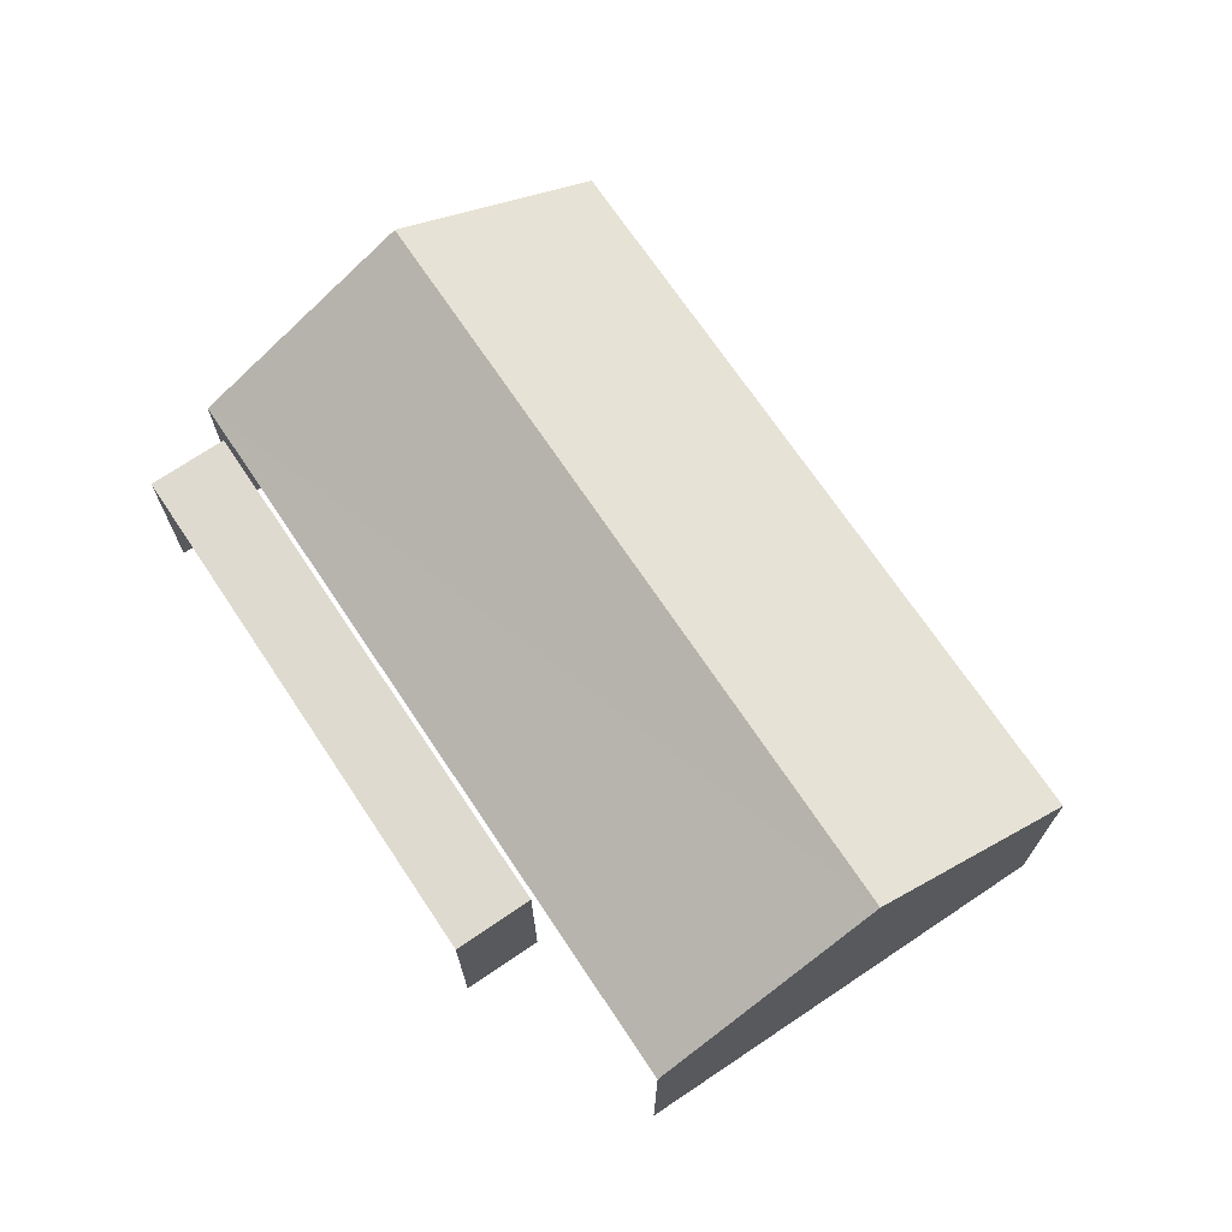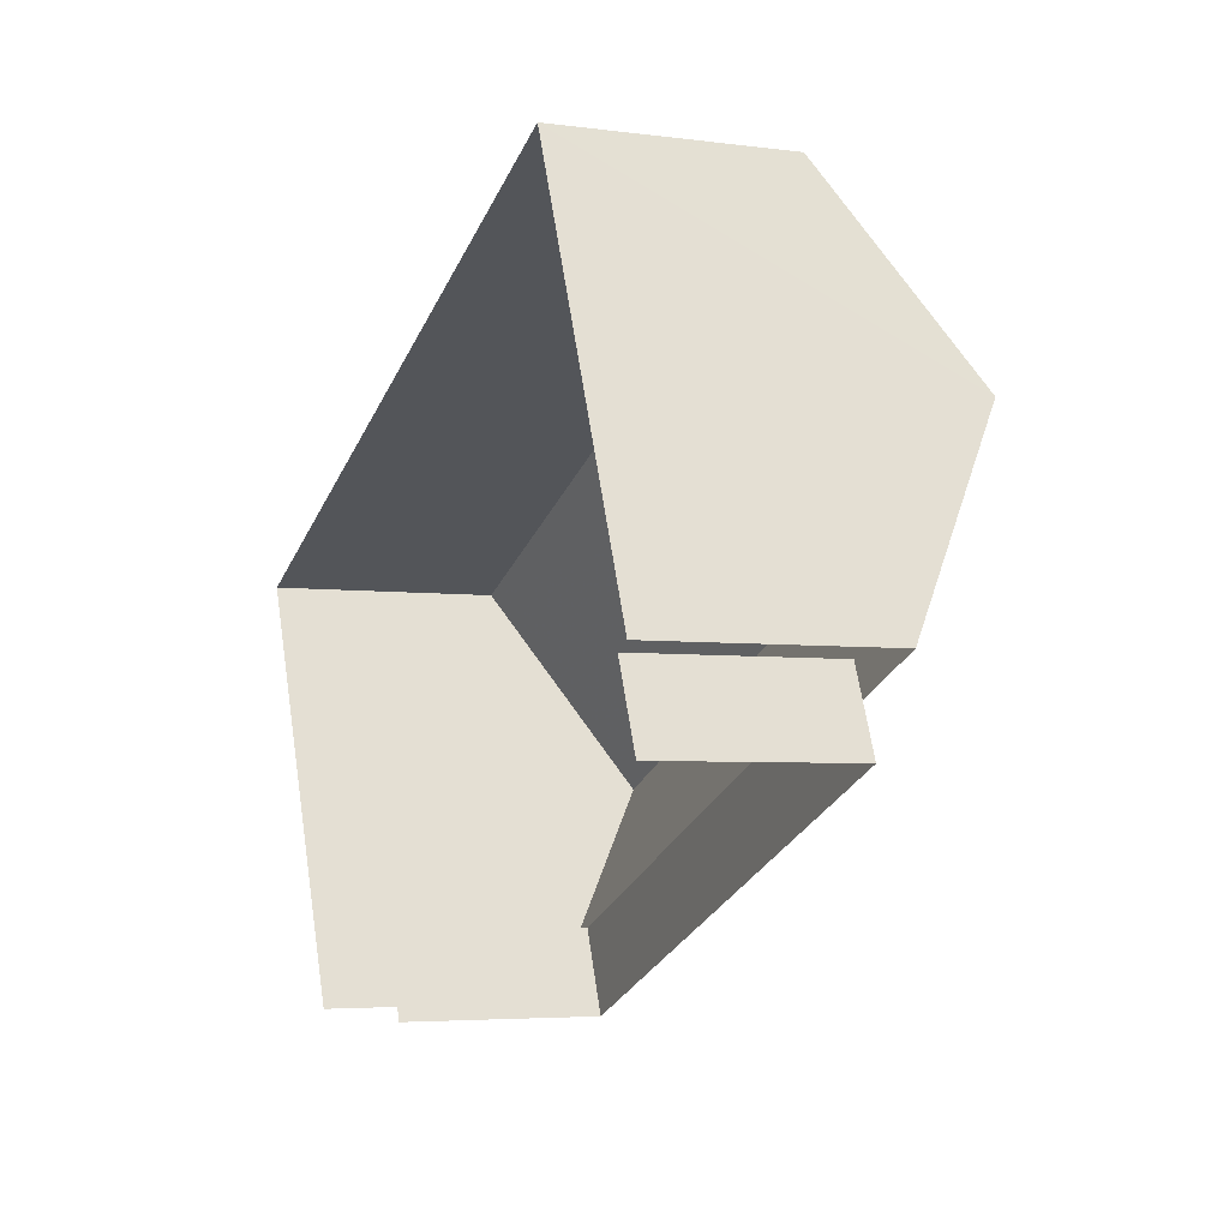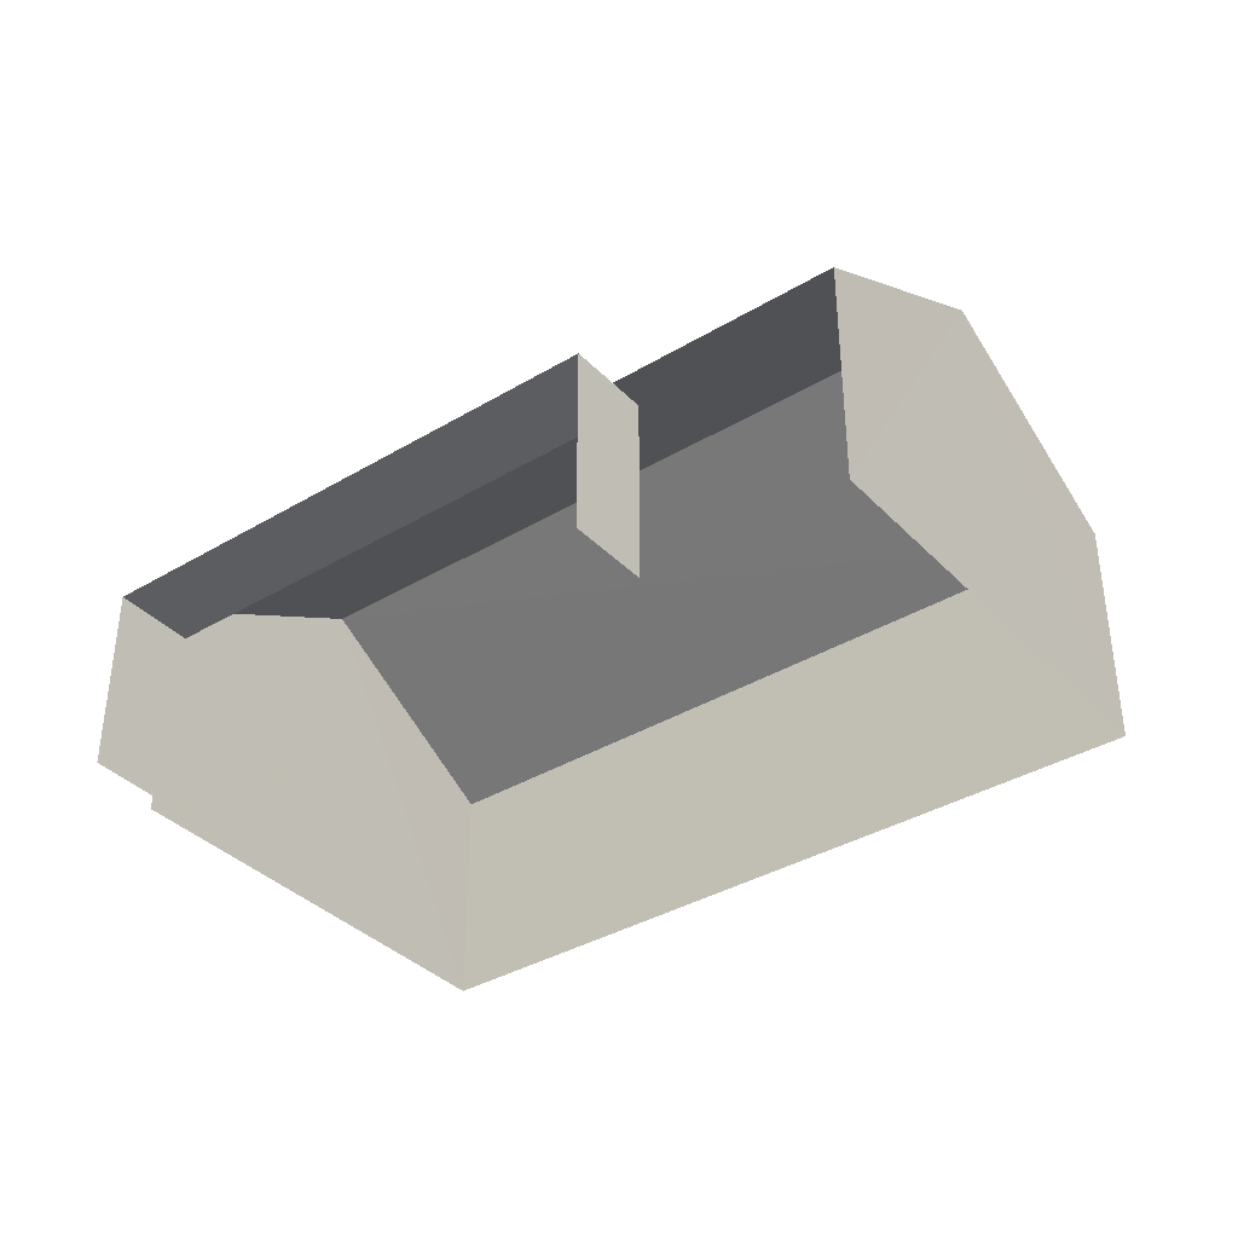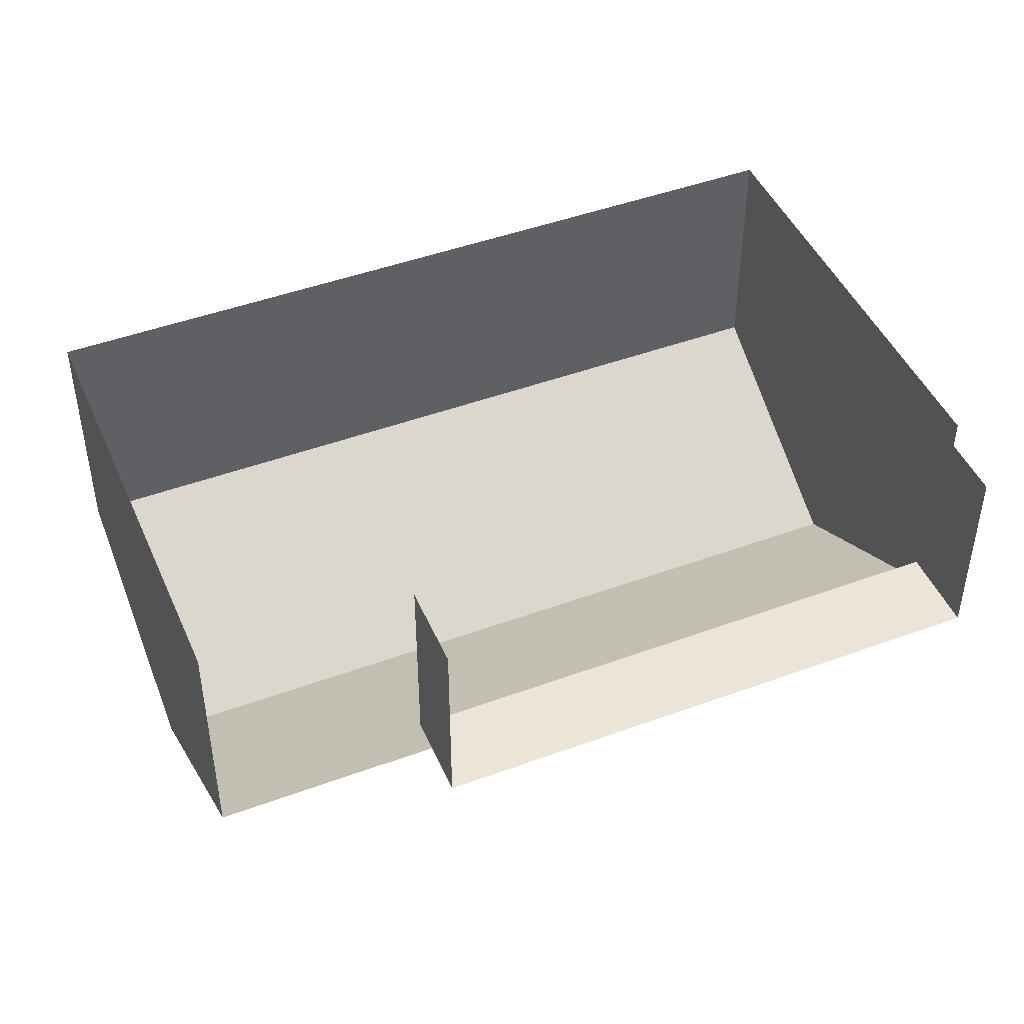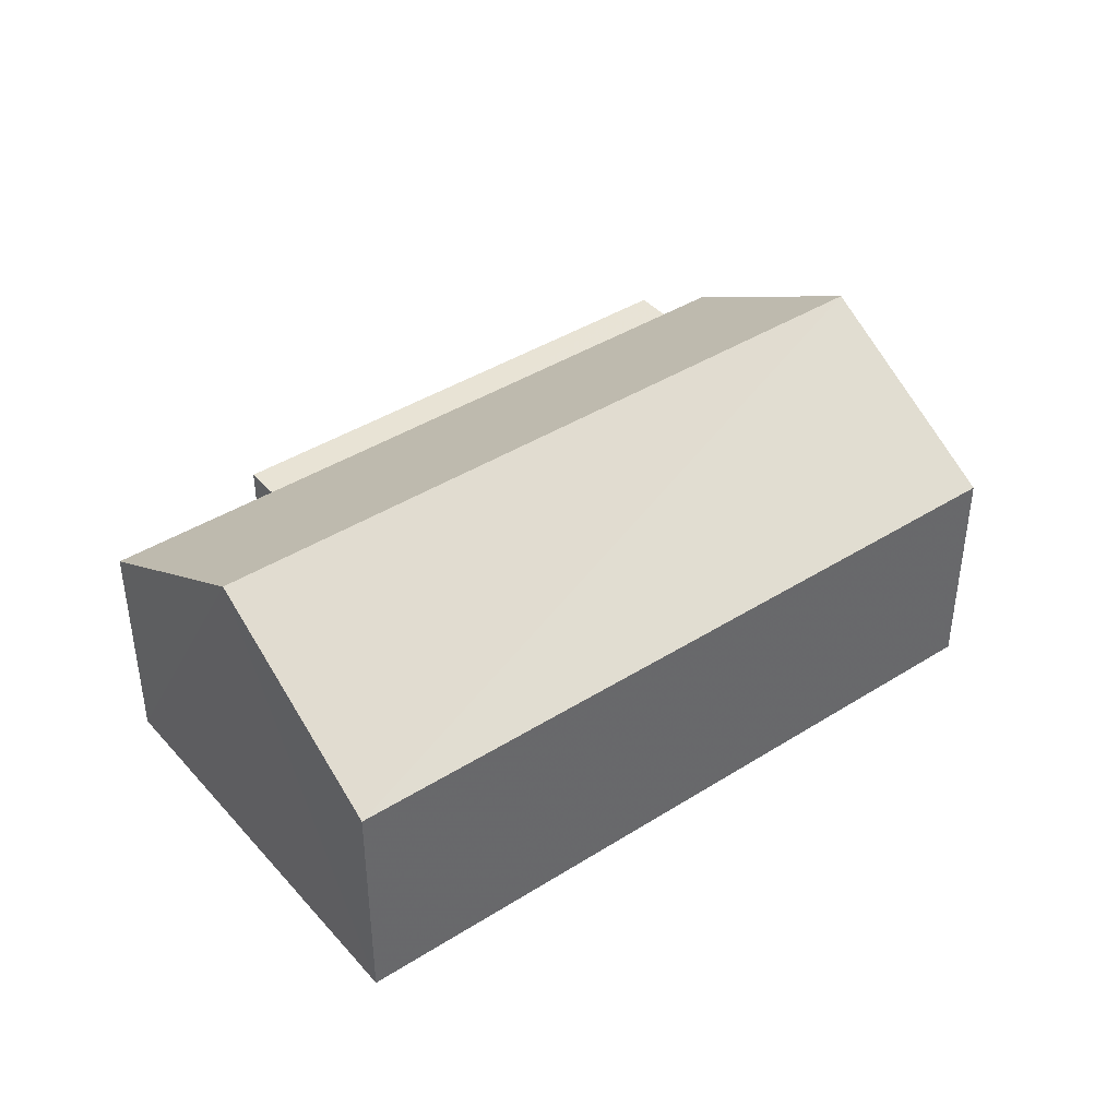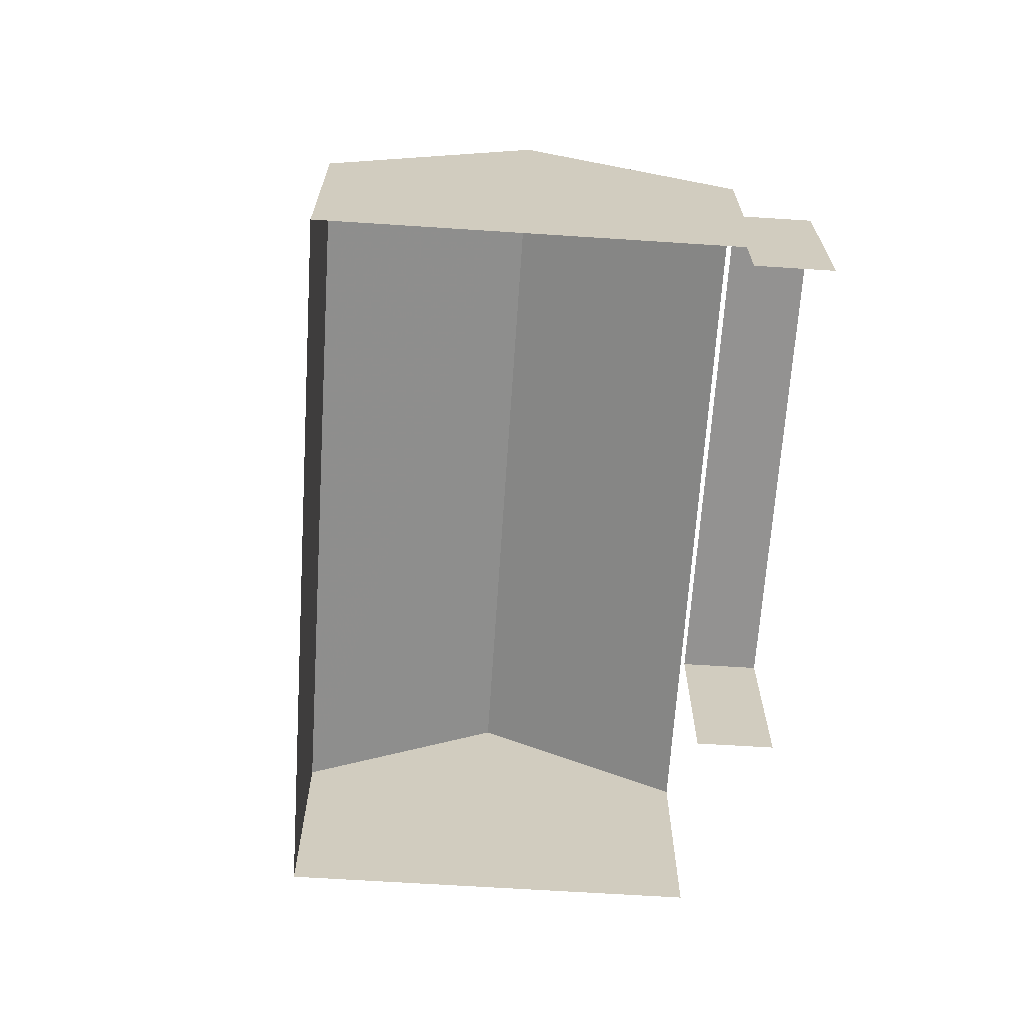
<metadata>
{"format":"obj","ext":"obj","renderer":"f3d","projection":"perspective","resolution":1024,"background":"white","views":[{"elev":70.6,"azim":33.3,"up":"+Z"},{"elev":-4.5,"azim":-113.2,"up":"+Y"},{"elev":-37.0,"azim":14.7,"up":"+Z"},{"elev":-44.1,"azim":-179.9,"up":"+Y"},{"elev":41.2,"azim":119.7,"up":"+Z"},{"elev":-66.5,"azim":-116.6,"up":"+Z"}]}
</metadata>
<code>
v -2.208e+05 -1.253e+05 26.07
v -2.208e+05 -1.253e+05 26.07
v -2.208e+05 -1.253e+05 26.07
v -2.208e+05 -1.253e+05 26.07
v -2.208e+05 -1.253e+05 26.07
v -2.208e+05 -1.253e+05 26.07
v -2.208e+05 -1.253e+05 26.07
v -2.208e+05 -1.253e+05 26.07
v -2.208e+05 -1.253e+05 29.09
v -2.208e+05 -1.253e+05 29.09
v -2.208e+05 -1.253e+05 30.71
v -2.208e+05 -1.253e+05 30.71
v -2.208e+05 -1.253e+05 29.09
v -2.208e+05 -1.253e+05 29.09
v -2.208e+05 -1.253e+05 28.53
v -2.208e+05 -1.253e+05 28.53
v -2.208e+05 -1.253e+05 28.53
v -2.208e+05 -1.253e+05 28.53
f 1 2 3
f 3 2 4
f 5 4 6
f 2 7 8
f 6 2 8
f 4 2 6
f 16 8 7
f 17 16 7
f 2 1 15
f 1 10 15
f 6 18 5
f 15 10 9
f 18 15 9
f 5 18 9
f 9 10 11
f 12 9 11
f 13 14 12
f 11 13 12
f 15 16 17
f 15 18 16
f 14 4 12
f 4 5 12
f 5 9 12
f 6 8 16
f 18 6 16
f 15 17 7
f 2 15 7
f 10 1 11
f 1 3 11
f 3 13 11
f 13 3 4
f 14 13 4

</code>
